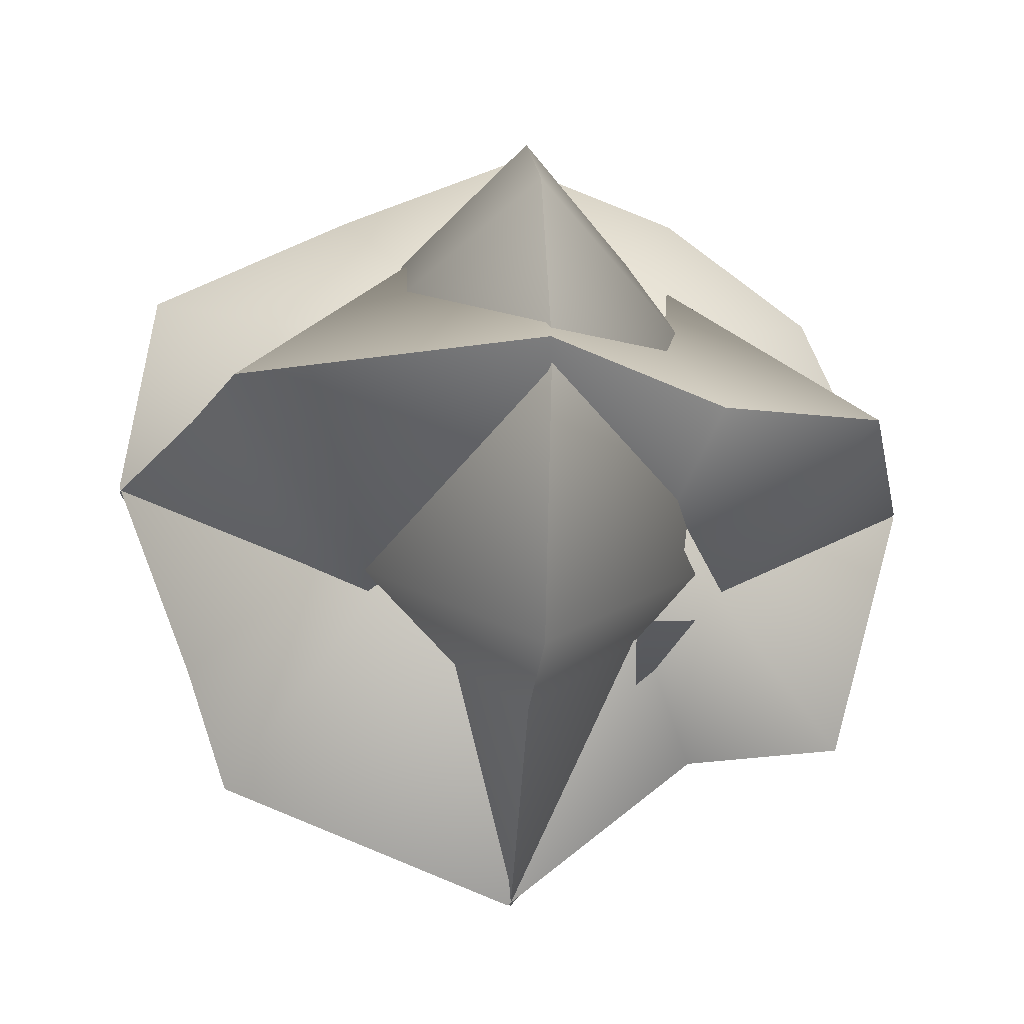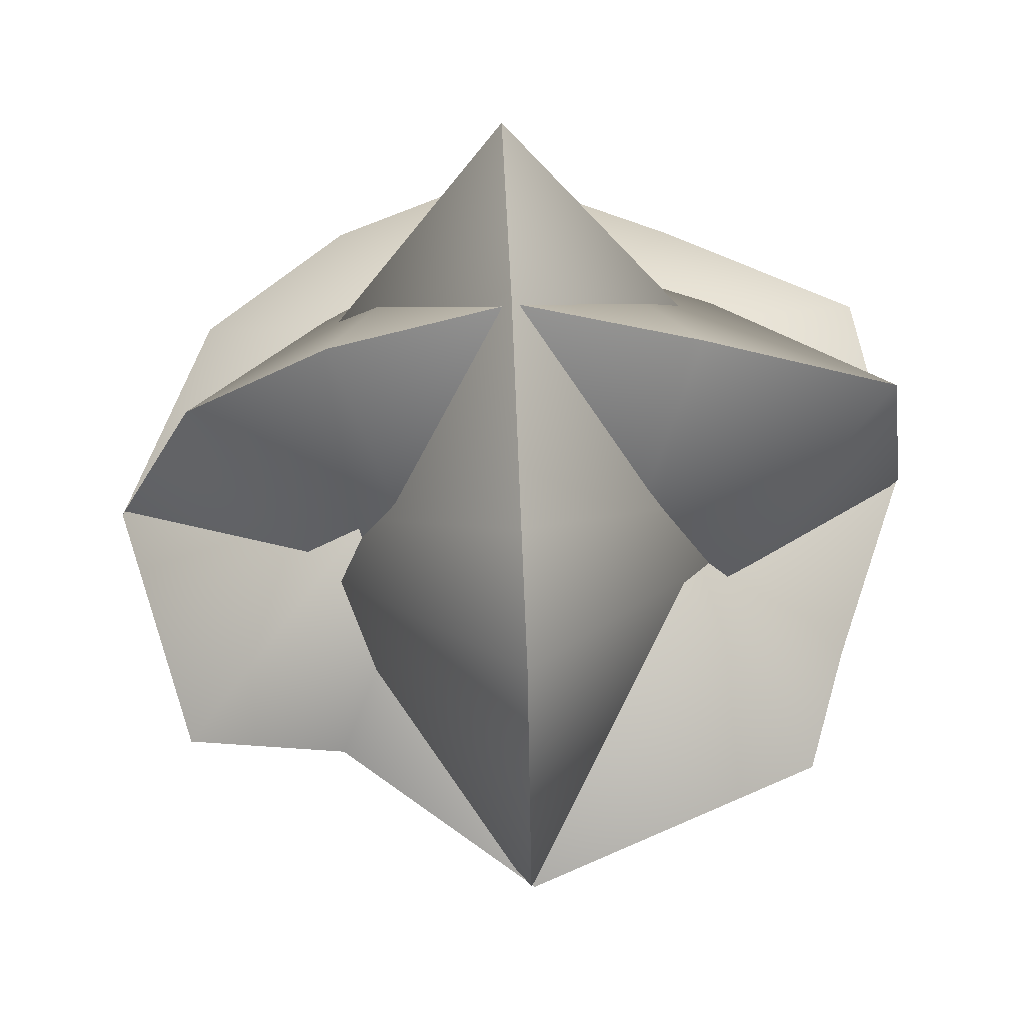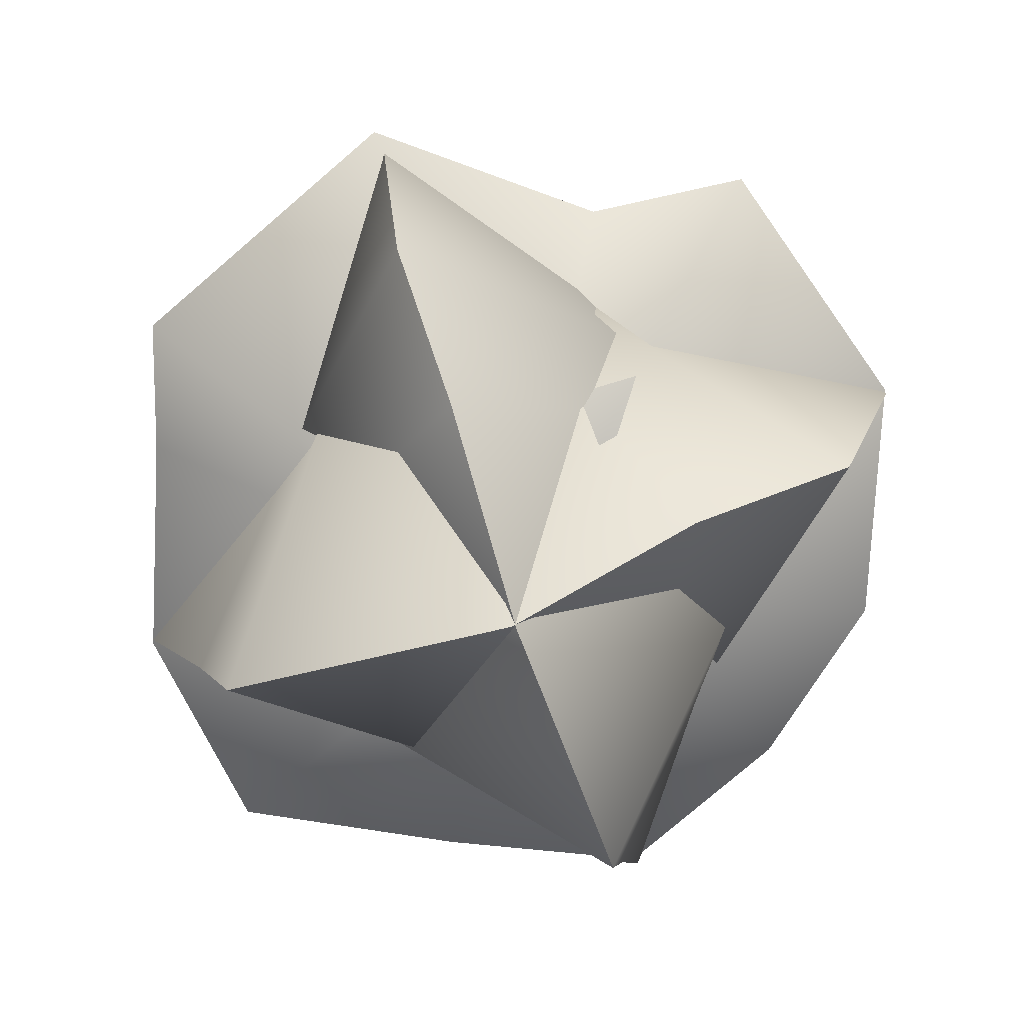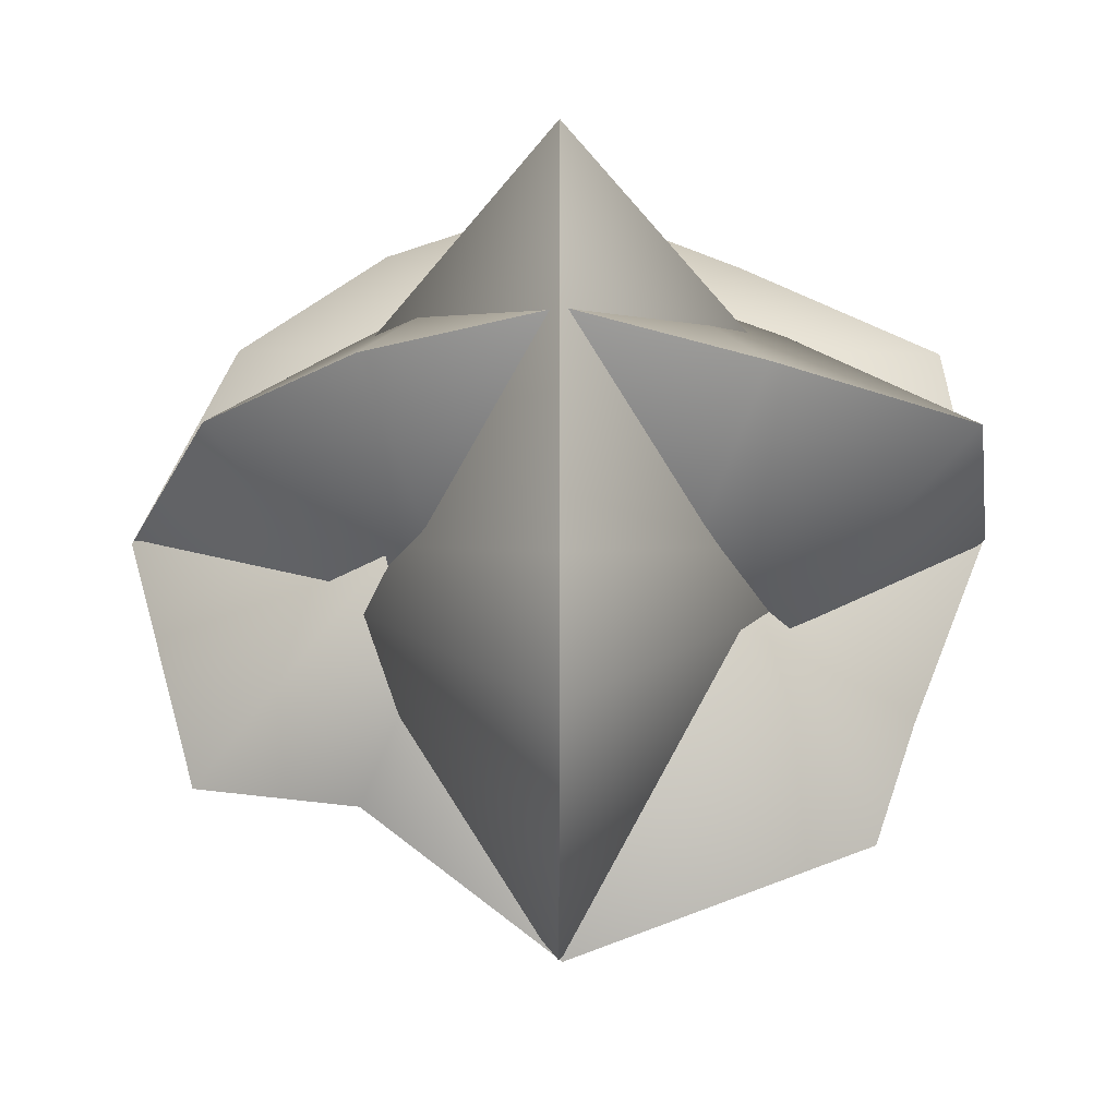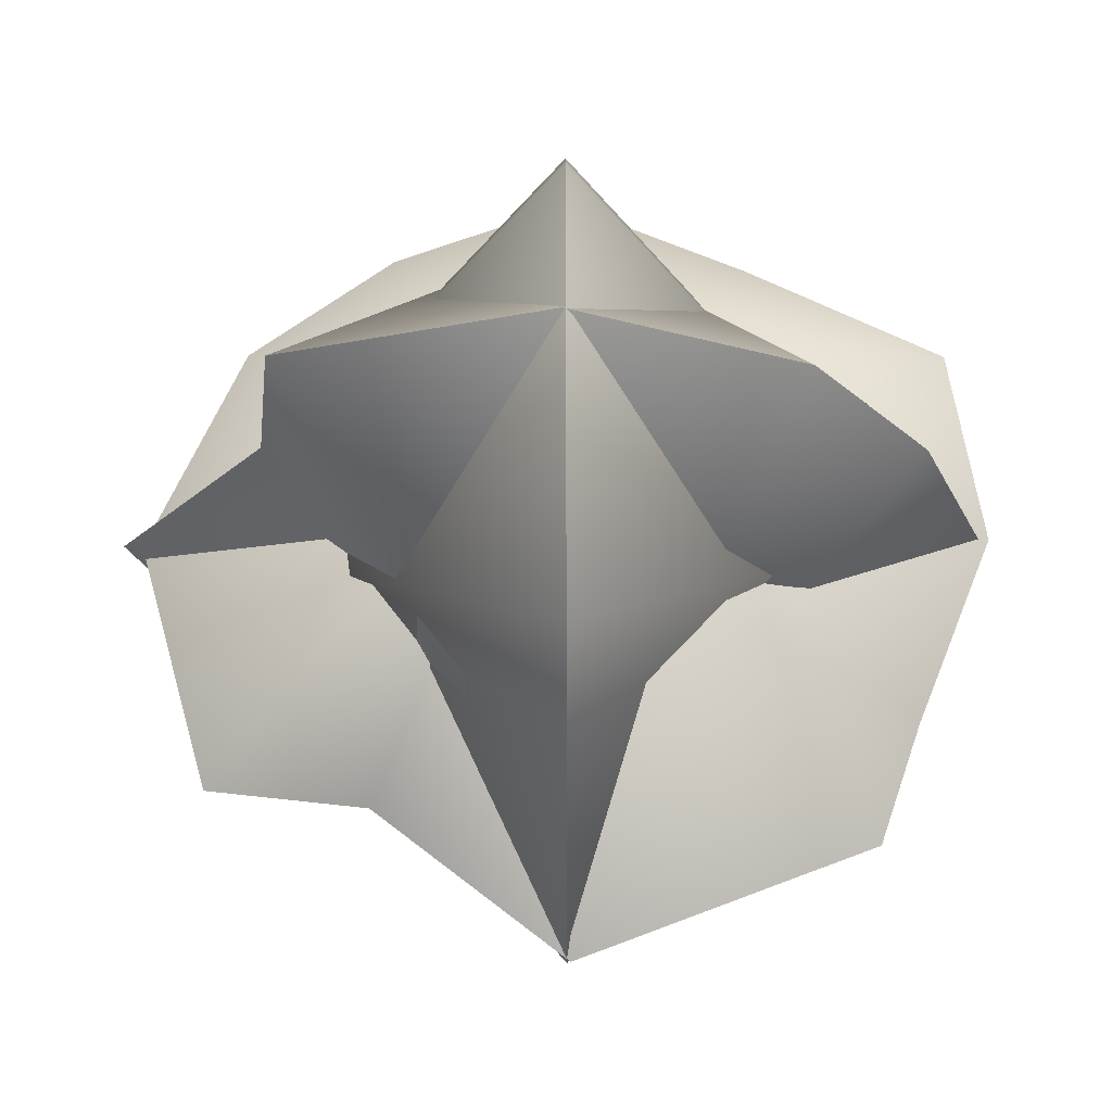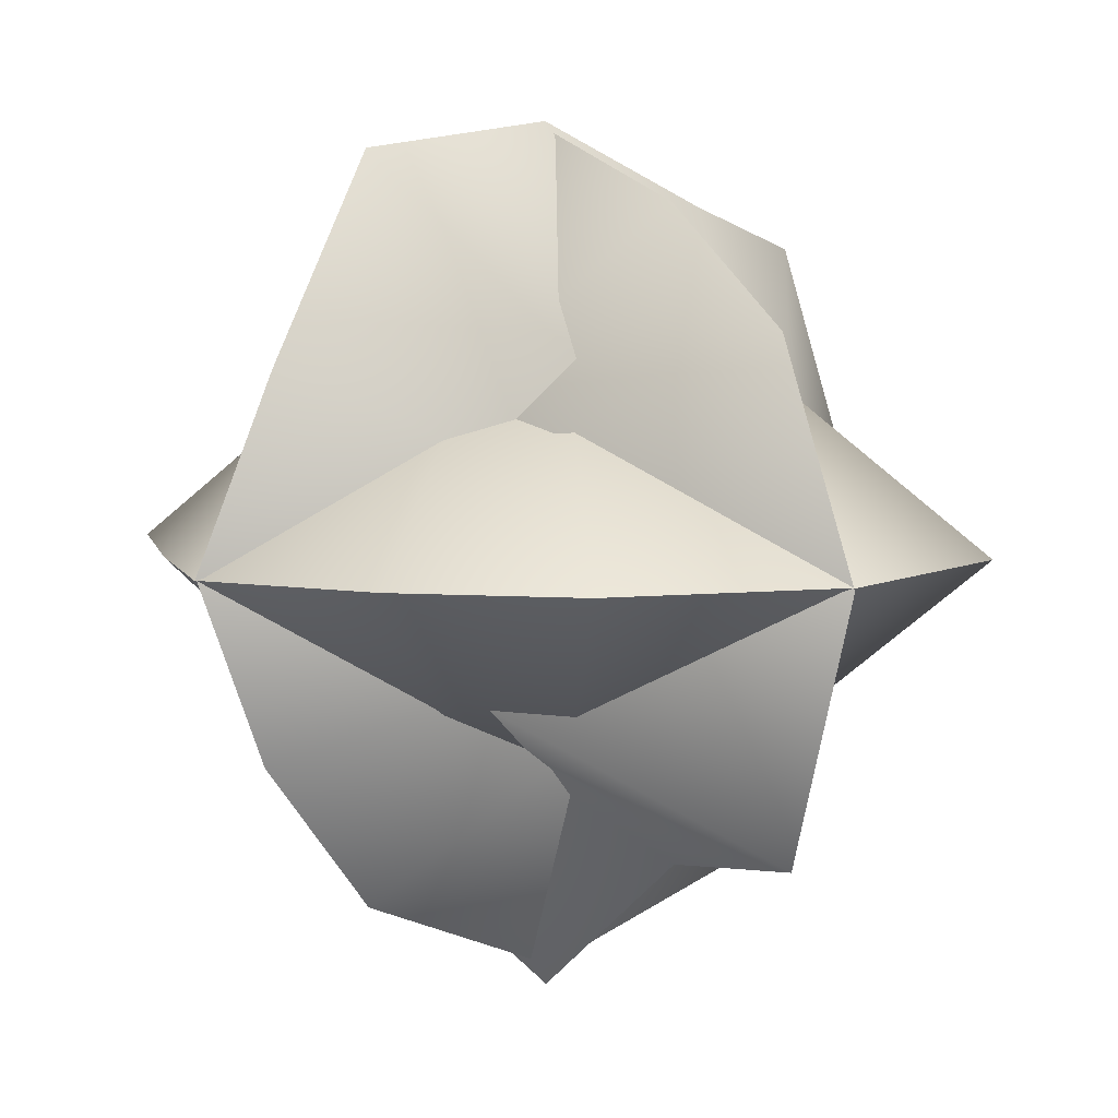
<metadata>
{"format":"obj","ext":"obj","renderer":"f3d","projection":"perspective","resolution":1024,"background":"white","views":[{"elev":-20.5,"azim":174.7,"up":"+Y"},{"elev":64.2,"azim":-2.6,"up":"+Z"},{"elev":-77.1,"azim":-160.9,"up":"+Y"},{"elev":-29.0,"azim":-0.1,"up":"+Y"},{"elev":-28.9,"azim":-89.8,"up":"+Y"},{"elev":6.2,"azim":-130.1,"up":"+Z"}]}
</metadata>
<code>
o SteamCloud
v 0 0.3818 0.002097
v 0.3383 0.001336 0.000333
v 0 0.3146 -0.166
v 0 0.2063 -0.303
v 0 -0.003038 -0.3892
v 0 -0.2475 -0.3189
v 0 -0.2646 -0.1727
v 0 -0.4072 0.003271
v 0 -0.3004 0.2736
v 0 -0.1854 0.3132
v 0 0.003595 0.3886
v 0 0.2034 0.3605
v 0 0.3027 0.1734
v 0 0.3146 -0.166
v -0.3258 0.001336 0.000333
v 0 0.3818 0.002097
v 0 0.2063 -0.303
v 0 -0.003038 -0.3892
v 0 -0.2475 -0.3189
v 0 -0.2646 -0.1727
v 0 -0.4072 0.003271
v 0 -0.3004 0.2736
v 0 -0.1854 0.3132
v 0 0.003595 0.3886
v 0 0.2034 0.3605
v 0 0.3027 0.1734
v 0.002097 0.3818 0
v 0.000333 0.001336 -0.3383
v -0.166 0.3146 0
v -0.303 0.2063 0
v -0.3892 -0.003038 -0
v -0.3189 -0.2475 -0
v -0.1727 -0.2646 -0
v 0.003271 -0.4072 -0
v 0.2736 -0.3004 -0
v 0.3132 -0.1854 -0
v 0.3886 0.003595 0
v 0.3605 0.2034 0
v 0.1734 0.3027 0
v -0.166 0.3146 0
v 0.000333 0.001336 0.3258
v 0.002097 0.3818 0
v -0.303 0.2063 0
v -0.3892 -0.003038 -0
v -0.3189 -0.2475 -0
v -0.1727 -0.2646 -0
v 0.003271 -0.4072 -0
v 0.2736 -0.3004 -0
v 0.3132 -0.1854 -0
v 0.3886 0.003595 0
v 0.3605 0.2034 0
v 0.1734 0.3027 0
v 0.002097 -0 0.3818
v 0.000333 0.3383 0.001336
v -0.166 -0 0.3146
v -0.303 -0 0.2063
v -0.3892 0 -0.003038
v -0.3189 0 -0.2475
v -0.1727 0 -0.2646
v 0.003271 0 -0.4072
v 0.2736 0 -0.3004
v 0.3132 0 -0.1854
v 0.3886 -0 0.003595
v 0.3605 -0 0.2034
v 0.1734 -0 0.3027
v -0.166 -0 0.3146
v 0.000333 -0.3258 0.001336
v 0.002097 -0 0.3818
v -0.303 -0 0.2063
v -0.3892 0 -0.003038
v -0.3189 0 -0.2475
v -0.1727 0 -0.2646
v 0.003271 0 -0.4072
v 0.2736 0 -0.3004
v 0.3132 0 -0.1854
v 0.3886 -0 0.003595
v 0.3605 -0 0.2034
v 0.1734 -0 0.3027
f 1 2 3
f 3 2 4
f 4 2 5
f 5 2 6
f 6 2 7
f 7 2 8
f 8 2 9
f 9 2 10
f 10 2 11
f 11 2 12
f 12 2 13
f 13 2 1
f 14 15 16
f 17 15 14
f 18 15 17
f 19 15 18
f 20 15 19
f 21 15 20
f 22 15 21
f 23 15 22
f 24 15 23
f 25 15 24
f 26 15 25
f 16 15 26
f 27 28 29
f 29 28 30
f 30 28 31
f 31 28 32
f 32 28 33
f 33 28 34
f 34 28 35
f 35 28 36
f 36 28 37
f 37 28 38
f 38 28 39
f 39 28 27
f 40 41 42
f 43 41 40
f 44 41 43
f 45 41 44
f 46 41 45
f 47 41 46
f 48 41 47
f 49 41 48
f 50 41 49
f 51 41 50
f 52 41 51
f 42 41 52
f 53 54 55
f 55 54 56
f 56 54 57
f 57 54 58
f 58 54 59
f 59 54 60
f 60 54 61
f 61 54 62
f 62 54 63
f 63 54 64
f 64 54 65
f 65 54 53
f 66 67 68
f 69 67 66
f 70 67 69
f 71 67 70
f 72 67 71
f 73 67 72
f 74 67 73
f 75 67 74
f 76 67 75
f 77 67 76
f 78 67 77
f 68 67 78

</code>
